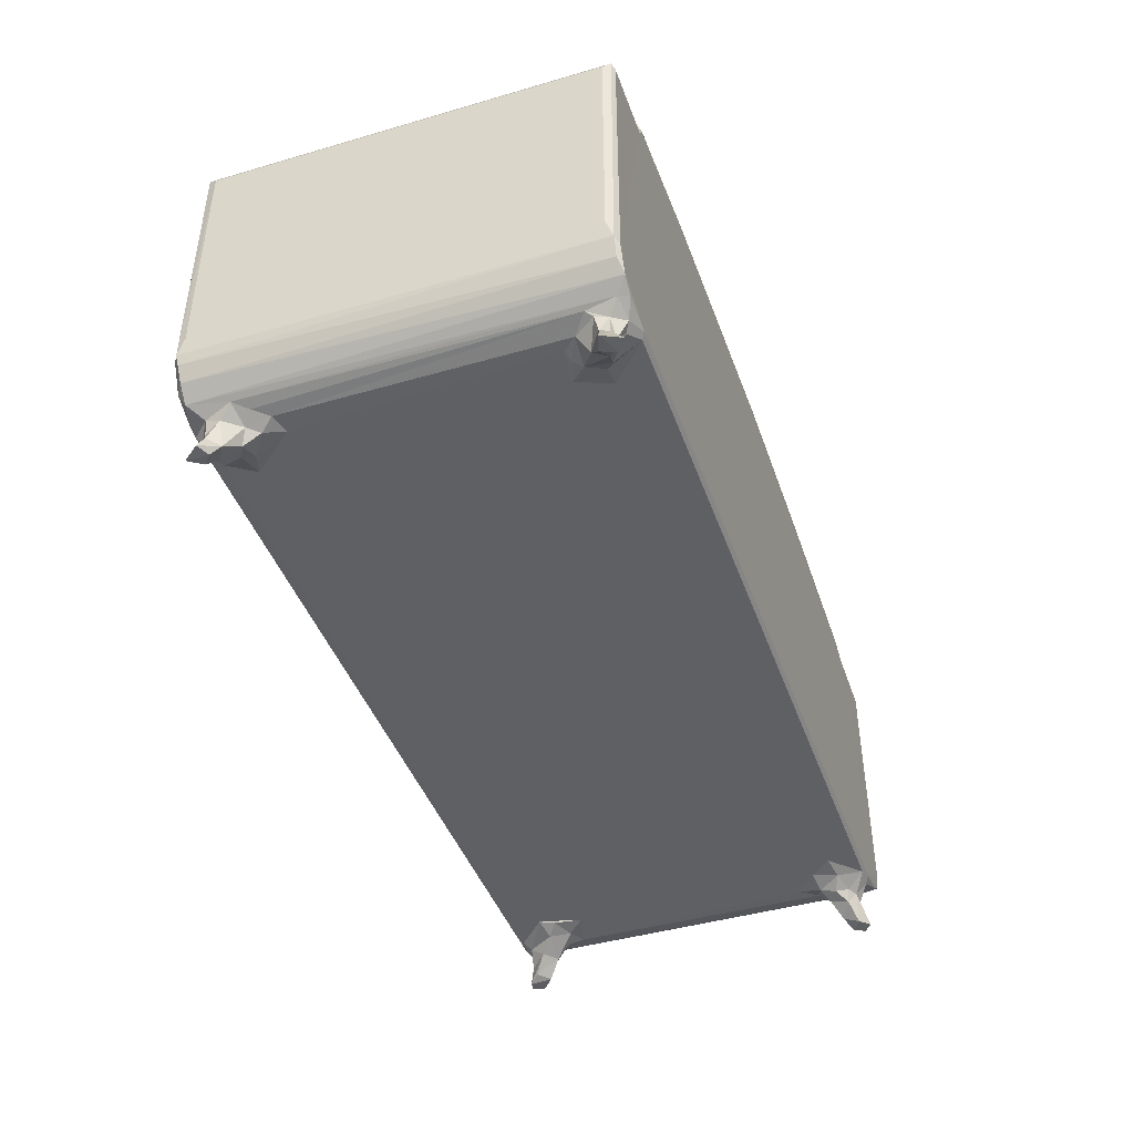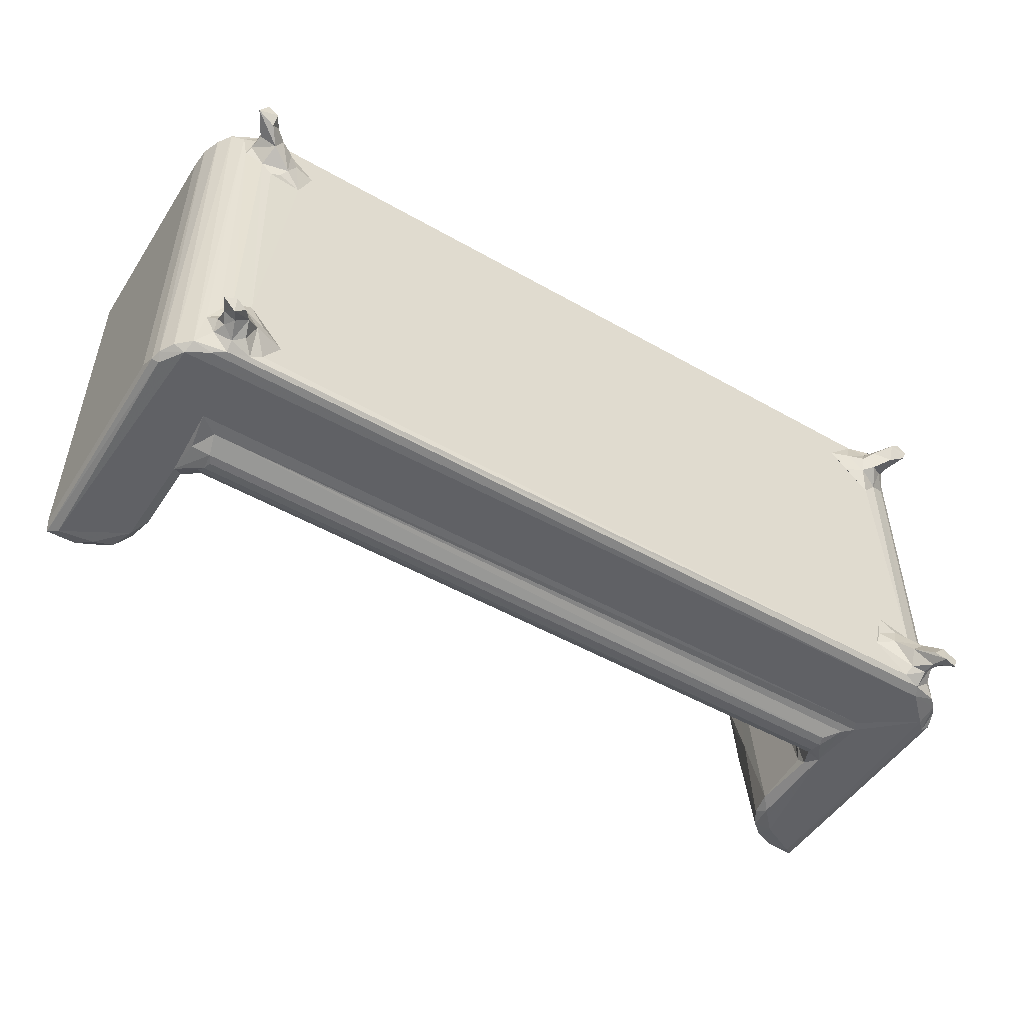
<metadata>
{"format":"obj","ext":"obj","renderer":"f3d","projection":"perspective","resolution":1024,"background":"white","views":[{"elev":-43.6,"azim":109.0,"up":"+Z"},{"elev":-50.3,"azim":148.0,"up":"+Y"}]}
</metadata>
<code>
v 2.903 0.1387 -2.952
v 2.541 1.073 -2.948
v 3.946 0.3318 -3.148
v 3.278 1.852 -1.8
v 3.463 1.032 -1.737
v 3.616 2.039 -2.775
v 4.256 0.6362 -1.841
v 4.622 1.115 -2.709
v 3.318 1.782 -0.8828
v 4.278 0.6233 -0.8143
v 3.059 2.115 0.07227
v 3.005 0.9054 0.3866
v 4.307 -0.1844 0.3531
v 5.755 0.1979 0.0002762
v 5.416 0.8678 -0.6319
v 5.713 2.051 -1.482
v 8.432 2.639 -0.002769
v 6.902 3.079 -0.6588
v 1.393 0.01766 1.654
v 0.692 0.2844 2.548
v 2.136 0.0135 0.9868
v 0.2142 -0.01144 3.815
v 0.6893 -0.2976 4.201
v 1.503 -0.3927 3.398
v 0.003491 0.6048 5.283
v 3.837 -0.3855 1.191
v 2.843 3.163 0.5486
v 5.661 -0.3981 7.149
v 6.151 -0.3818 6.4
v 6.002 -0.3883 11.79
v 6.62 -0.5502 7.818
v 7.909 -1.019 8.937
v 7.599 -1.099 9.704
v 7.707 -0.9138 10.7
v 7.336 -0.3217 11.52
v 6.577 0.00827 13.06
v 7.143 1.844 12.92
v 7.846 0.1505 11.82
v 7.793 2.047 12.6
v 8.779 2.559 12.5
v 4.563 3.048 -1.521
v 5.026 4.204 -0.525
v 6.299 4.76 -0.3257
v 4.49 5.34 0.03377
v 8.038 3.915 -0.1426
v 7.524 6.149 -0.001094
v 0.004293 30.33 5.294
v 0.001229 30.32 23.01
v 1.413 31.08 1.629
v 2.198 30.14 0.9269
v 0.1595 30.8 4.077
v 0.4111 30.81 3.172
v 2.817 27.29 0.5536
v 6.951 4.826 13.42
v 8.13 5.567 13
v 7.563 13.56 12.78
v 8.558 11.85 13.01
v 8.16 15.96 12.3
v 69.49 -0.201 0.3475
v 67.76 0.06221 0.07012
v 36.86 0.9564 12.1
v 66.14 -1.1 9.726
v 36 -0.2334 11.59
v 66.94 -0.4494 7.494
v 36.98 3.773 12.73
v 36.88 5.454 12.97
v 36.44 16.6 12.17
v 37.91 14.2 12.65
v 66.28 -0.9931 10.42
v 66.59 -0.7447 11
v 72.12 -0.3963 1.899
v 36.47 12.4 12.95
v 1.032 -0.38 22.88
v 0.2465 -0.01951 23.51
v 0.007729 0.6321 23.04
v 5.84 -0.3584 19.58
v 4.053 -0.3894 21.46
v 0.8364 0.5528 23.61
v 2.388 0.07549 23.51
v 4.333 0.02696 22.74
v 5.408 -0.07049 21.81
v 3.333 0.7787 23.3
v 6.692 0.7112 13.62
v 6.671 0.1622 18.62
v 6.695 5.167 14.56
v 6.219 0.1391 20.61
v 5.617 8.605 22.71
v 6.472 7.946 20.67
v 0.2309 30.88 23.51
v 5.776 13.62 23
v 3.673 15.87 23.55
v 7.081 5.901 13.77
v 7.001 12.05 13.89
v 6.695 13.37 14.57
v 7.732 11.21 13.35
v 6.678 21.36 20.51
v 8.664 8.493 13.18
v 6.18 11.86 22.24
v 6.694 16.95 13.72
v 6.259 15.49 22.81
v 65.36 7.293 13.13
v 65.33 10.15 13.14
v 3.836 28.32 -2.408
v 5.09 27.59 -1.286
v 3.939 28.05 -0.6397
v 4.285 26.51 0.0774
v 5.548 25.01 -0.00652
v 6.131 27.04 -0.746
v 6.153 28.32 -1.132
v 7.64 26.79 -0.1231
v 9.066 28.48 -0.002411
v 0.8674 30.62 2.303
v 6.881 17.37 13.07
v 7.243 18.02 12.32
v 7.821 18.76 11.94
v 6.781 22.26 12.98
v 7.187 22.98 12.25
v 7.922 22.23 11.8
v 7.862 23.37 12.95
v 2.234 29.78 -2.947
v 2.592 28.9 -2.901
v 3.972 29.64 -3.057
v 3.106 29.06 -1.841
v 3.084 30.44 -2.966
v 3.83 29.8 -1.374
v 5.194 29.12 -1.739
v 3.29 28.73 -0.3778
v 3.539 29.84 -0.1302
v 5.077 29.85 -1.074
v 4.875 30.72 -0.1166
v 5.718 29.37 -0.8736
v 7.294 28.81 -0.3925
v 5.454 31.1 0.2856
v 6.613 30.84 -0.0001631
v 0.6853 31.1 3.491
v 2.728 31.04 0.8665
v 37.97 22.21 11.78
v 73.36 31.1 3.506
v 68.57 31.1 0.2841
v 37.05 18.62 11.96
v 65.9 23.39 12.94
v 64.93 22.98 12.24
v 36.76 31.1 25.71
v 0.7779 30.82 23.62
v 5.933 20.18 23.4
v 4.607 23.6 23.6
v 4.665 30.8 23.62
v 6.695 21.32 15.83
v 6.561 22.37 23
v 6.583 23.45 23.57
v 7.119 22.67 16.03
v 7.893 23.25 14.92
v 6.962 22.51 17.42
v 8.127 23.06 17.35
v 8.504 23.07 16.62
v 7.139 23.11 22.01
v 7.807 23.22 19.93
v 9.102 23.46 13.88
v 25.26 23.05 18.58
v 8.238 23.87 22.59
v 5.544 24.44 23.81
v 6.273 24.92 24.28
v 7.981 24.74 24.24
v 6.079 30.81 24.08
v 6.725 25.54 25.1
v 6.755 26.29 25.96
v 6.736 28.9 26.66
v 12.71 26.2 26.72
v 6.934 27.73 26.69
v 0.654 31.1 23.26
v 6.287 31.1 23.57
v 6.704 30.56 25.06
v 6.787 30.32 26.06
v 7.416 30.97 25.14
v 12.87 29.03 27.48
v 15.07 30.31 27.13
v 17.03 30.75 26.75
v 21.35 23.42 22.07
v 21.79 24.05 24.16
v 19.36 24.9 25.66
v 32.78 23.92 24.27
v 13.94 27.74 27.62
v 20.94 26.1 27.39
v 20.81 27.54 28.26
v 29.35 25.32 26.84
v 26.58 26.45 28.05
v 28.21 27.33 28.6
v 21.14 30.95 26.47
v 20.66 28.84 28.31
v 21.34 29.52 28.17
v 27.43 30.42 27.97
v 37.87 25.04 26.58
v 65.85 23.06 16.59
v 66.15 23.24 14.98
v 44.15 23.31 21.78
v 29.46 28.34 28.88
v 34.04 26.28 28.18
v 39.65 28.29 28.99
v 40.03 27.05 28.65
v 29.86 29.53 28.66
v 35.58 30.93 27.21
v 38.73 30.49 28.09
v 38.31 29.61 28.74
v 66.47 -1.036 9.039
v 66.07 -0.3483 11.5
v 70.43 -0.3402 0.9261
v 68.4 -0.3842 6.423
v 66.07 0.5847 11.97
v 65.21 28.11 -0.0006277
v 66.2 13.02 12.87
v 66.16 4.268 12.81
v 65.78 1.723 12.31
v 65.61 16.67 12.16
v 66.83 0.6985 -0.004427
v 65.5 2.696 -0.009087
v 68.34 6.047 -0.002522
v 67.91 2.565 -0.9118
v 69.48 0.3992 -0.321
v 68.59 0.9165 -0.7246
v 69.65 1.069 -2.832
v 68.97 1.619 -1.828
v 70.54 0.003939 -2.997
v 69.98 0.8744 -1.706
v 70.51 1.742 -2.968
v 70.88 1.421 -1.648
v 70.42 1.13 -0.8255
v 70.79 1.192 0.2287
v 70.83 2.328 -0.197
v 71.47 1.234 -2.89
v 70.24 2.451 -2.117
v 67.88 -0.512 9.387
v 68.04 -0.3821 12.16
v 67.33 0.01606 12.67
v 66.87 1.591 12.85
v 71.89 0.1276 0.9951
v 72.98 0.1695 2.026
v 71.43 3.248 0.6914
v 73.61 0.1253 3.173
v 73.32 -0.2994 3.812
v 73.83 0.01341 3.969
v 74.01 0.611 5.285
v 73.08 -0.3799 22.69
v 74.01 0.5948 23.03
v 67.38 3.385 -0.6207
v 69.11 3.265 -1.293
v 69.1 4.605 -0.4334
v 69.75 3.654 -0.2365
v 69.82 5.584 0.1045
v 66.26 5.795 13.32
v 67.02 4.913 13.43
v 67.05 13.1 13.42
v 70.66 4.372 0.3513
v 73.28 30.79 2.474
v 74.02 30.32 5.306
v 71.21 27.93 0.5612
v 71.56 30.28 0.7626
v 72.48 31.1 1.495
v 67.32 0.7475 13.62
v 67.33 0.1596 18.54
v 68.16 -0.3611 19.91
v 70.31 -0.3906 22.28
v 67.8 0.2392 20.65
v 68.73 -0.09138 21.98
v 67.66 6.032 20.89
v 69.63 0.1075 22.73
v 69.19 7.59 23.03
v 73.77 -0.04126 23.51
v 71.4 0.01487 23.51
v 73.24 0.507 23.61
v 67.32 5.191 14.56
v 67.4 10.79 20.06
v 66.93 6.324 13.83
v 68.53 6.946 22.63
v 67.77 12.64 22.24
v 66.66 12.31 13.42
v 67.32 13.49 14.58
v 67.35 21.31 20.61
v 68.1 14.44 22.99
v 70.47 15.37 23.54
v 70.57 6.847 23.41
v 74.01 30.32 23.05
v 73.71 30.89 23.59
v 68.2 30.83 0.0006383
v 66.15 19.85 11.87
v 65.9 22.24 11.81
v 67.63 31.1 23.32
v 68.9 25.8 0.007293
v 69.78 26.83 0.08377
v 66.27 25.49 -0.006577
v 66.94 28.08 -0.4292
v 68.13 26.01 -0.1946
v 67.65 26.72 -0.4729
v 67.73 28.7 -0.8933
v 68.84 28.88 -1.563
v 69.42 27.79 -1.423
v 66.96 17.73 12.47
v 66.86 17.24 12.84
v 67.23 22.26 12.98
v 66.91 22.83 12.34
v 73.83 30.83 3.921
v 70.95 28.47 0.1185
v 70.34 28.56 -2.649
v 69.67 29.54 -2.118
v 69.41 30.13 -0.5121
v 70.05 30.53 -0.07002
v 70.21 29.85 -3.035
v 71.9 29.08 -3.029
v 70.75 28.73 -1.089
v 70.74 29.48 -0.1029
v 70.68 29.49 -1.402
v 71.15 30.54 -2.98
v 70.06 29.71 -1.559
v 71.22 31.03 0.7793
v 50.62 23.92 23.97
v 45.83 24.76 25.92
v 66.13 23.44 13.88
v 66.17 23.13 18.77
v 53.57 23.49 22.28
v 47.12 26.17 27.85
v 51.61 27.63 28.41
v 48 28.29 28.71
v 53.97 28.39 28.3
v 56.66 30.97 26.09
v 45.51 29.69 28.55
v 46.91 30.7 27.56
v 52.58 29.3 28.27
v 52.77 30.29 27.67
v 60.38 25.04 25.36
v 66.06 23.45 21.57
v 65.23 23.49 21.33
v 65.84 24.01 22.9
v 53.63 26.33 27.57
v 59.83 26.36 26.99
v 60.35 27.71 27.58
v 66.96 31.03 24.65
v 67.11 30.71 25.62
v 59.97 30.6 26.67
v 60.4 30.07 27.14
v 61.46 29.08 27.44
v 67.32 18.03 13.72
v 67.29 21.75 16.26
v 67.47 22.32 23.08
v 68.12 20.36 23.41
v 67.65 22.21 23.44
v 69.4 24.69 23.61
v 66.76 22.68 16.65
v 67.18 22.27 18.08
v 66.9 23 21.73
v 67.73 25.02 24.27
v 67.3 25.52 25.09
v 67.19 23.9 23.62
v 68.37 24.9 23.83
v 67.15 26.42 26.06
v 67.28 27.72 26.65
v 68.34 30.76 23.87
v 69.36 30.79 23.62
v 73.36 31.1 23.26
v 67.39 30.5 24.74
v 67.14 29.47 26.55
f 1 2 3
f 2 5 4
f 2 1 5
f 2 4 6
f 2 6 3
f 1 3 7
f 1 7 5
f 3 6 8
f 5 10 9
f 5 9 4
f 5 7 10
f 9 12 11
f 10 13 9
f 14 13 10
f 14 10 15
f 8 16 3
f 3 16 7
f 7 16 15
f 7 15 10
f 14 15 17
f 15 18 17
f 20 23 22
f 20 19 23
f 19 24 23
f 19 21 26
f 19 26 24
f 12 21 27
f 12 27 11
f 21 13 26
f 21 12 13
f 12 9 13
f 24 29 28
f 28 30 24
f 24 26 29
f 31 33 30
f 31 32 33
f 28 31 30
f 30 33 34
f 30 34 35
f 35 37 36
f 30 35 36
f 35 38 37
f 37 38 39
f 38 40 39
f 6 4 41
f 8 6 41
f 4 9 42
f 9 11 42
f 4 42 41
f 8 41 16
f 16 41 18
f 41 42 43
f 41 43 18
f 42 44 43
f 16 18 15
f 18 45 17
f 18 43 45
f 44 46 43
f 43 46 45
f 45 46 17
f 11 27 42
f 27 44 42
f 19 20 49
f 19 49 21
f 49 50 21
f 22 25 51
f 20 22 52
f 22 51 52
f 51 25 47
f 27 53 44
f 25 48 47
f 37 55 54
f 37 39 55
f 39 40 55
f 14 59 13
f 14 60 59
f 13 59 26
f 38 61 40
f 32 62 33
f 33 62 34
f 35 63 38
f 38 63 61
f 31 28 64
f 29 64 28
f 17 46 14
f 40 66 55
f 40 65 66
f 56 67 58
f 56 68 67
f 34 63 35
f 62 69 34
f 69 70 34
f 34 70 63
f 26 71 29
f 40 61 65
f 57 72 56
f 56 72 68
f 23 24 73
f 22 74 25
f 22 23 74
f 24 30 73
f 73 30 77
f 30 76 77
f 74 75 25
f 74 23 73
f 74 79 78
f 73 79 74
f 77 80 73
f 77 81 80
f 79 80 82
f 73 80 79
f 36 83 84
f 30 36 76
f 76 36 84
f 36 37 83
f 83 85 84
f 77 76 81
f 76 86 81
f 80 81 87
f 76 84 86
f 84 88 86
f 25 75 48
f 82 80 87
f 74 78 89
f 75 74 89
f 79 82 90
f 78 79 91
f 79 90 91
f 37 54 83
f 83 54 85
f 54 92 85
f 54 55 92
f 92 93 85
f 93 94 85
f 92 95 93
f 92 55 95
f 85 94 96
f 85 96 84
f 55 97 95
f 86 87 81
f 86 88 87
f 87 88 98
f 56 95 57
f 56 93 95
f 56 99 93
f 93 99 94
f 95 97 57
f 82 87 90
f 87 98 90
f 84 96 88
f 88 100 98
f 96 100 88
f 98 100 90
f 55 66 97
f 66 101 97
f 97 102 57
f 97 101 102
f 102 72 57
f 104 105 103
f 105 106 53
f 105 104 106
f 44 106 107
f 44 107 46
f 107 106 108
f 106 104 108
f 104 109 108
f 107 108 110
f 107 110 111
f 46 107 111
f 49 20 112
f 27 21 53
f 53 21 50
f 20 52 112
f 53 106 44
f 56 58 113
f 113 58 114
f 114 116 113
f 114 117 116
f 114 115 117
f 117 115 118
f 58 115 114
f 121 122 103
f 121 120 122
f 121 123 120
f 120 124 122
f 120 125 124
f 121 105 123
f 121 103 105
f 103 122 126
f 105 127 123
f 123 127 125
f 127 128 125
f 124 129 122
f 124 125 129
f 120 123 125
f 125 130 129
f 125 128 130
f 104 126 109
f 103 126 104
f 109 131 132
f 109 126 131
f 126 129 131
f 126 122 129
f 131 129 134
f 130 133 134
f 129 130 134
f 109 132 108
f 108 132 110
f 131 134 132
f 110 132 111
f 132 134 111
f 52 135 112
f 112 135 49
f 52 51 135
f 53 127 105
f 53 128 127
f 53 50 128
f 50 49 136
f 50 130 128
f 50 136 130
f 136 49 133
f 49 135 133
f 47 48 51
f 51 89 135
f 48 89 51
f 130 136 133
f 46 111 134
f 46 134 14
f 58 67 115
f 115 137 118
f 133 135 138
f 133 138 139
f 67 140 115
f 115 140 137
f 117 141 119
f 118 137 117
f 137 142 117
f 117 142 141
f 134 133 139
f 75 89 48
f 78 146 144
f 78 91 146
f 89 78 144
f 144 146 147
f 56 113 99
f 94 99 96
f 96 99 148
f 113 116 99
f 99 116 148
f 91 90 145
f 90 100 145
f 96 149 100
f 91 145 146
f 145 100 149
f 145 149 150
f 116 117 151
f 116 151 148
f 117 152 151
f 117 119 152
f 148 151 153
f 153 155 154
f 151 155 153
f 148 153 96
f 153 157 156
f 153 154 157
f 119 158 152
f 152 155 151
f 154 159 157
f 96 153 149
f 153 156 149
f 156 157 160
f 146 145 150
f 146 150 161
f 161 150 162
f 149 156 150
f 156 160 163
f 150 163 162
f 156 163 150
f 146 161 147
f 161 162 164
f 162 163 165
f 162 165 164
f 165 166 167
f 163 168 165
f 166 169 167
f 165 168 166
f 166 168 169
f 89 170 135
f 89 144 170
f 170 171 135
f 170 144 147
f 170 147 171
f 147 161 164
f 171 147 164
f 164 165 172
f 165 167 172
f 172 167 173
f 171 164 174
f 164 172 174
f 172 173 174
f 169 175 167
f 167 175 173
f 175 176 173
f 174 173 177
f 154 155 159
f 157 178 160
f 160 180 163
f 178 179 160
f 160 179 180
f 163 180 168
f 178 181 179
f 168 182 169
f 168 184 182
f 180 183 168
f 168 183 184
f 180 185 183
f 183 186 184
f 186 187 184
f 174 188 171
f 171 188 143
f 169 182 175
f 177 173 176
f 182 189 175
f 174 177 188
f 189 190 175
f 175 190 176
f 182 184 189
f 177 176 191
f 190 191 176
f 119 141 158
f 179 192 180
f 179 181 192
f 155 193 159
f 158 194 152
f 159 195 157
f 157 195 178
f 178 195 181
f 183 185 186
f 187 196 184
f 180 192 185
f 185 197 186
f 186 197 187
f 185 192 197
f 187 198 196
f 197 199 187
f 187 199 198
f 135 171 143
f 184 196 189
f 189 196 190
f 196 200 190
f 191 190 200
f 188 177 201
f 177 191 201
f 201 191 202
f 143 188 201
f 196 203 200
f 191 200 203
f 191 203 202
f 196 198 203
f 32 204 62
f 70 205 63
f 59 206 26
f 26 206 71
f 71 207 29
f 29 207 64
f 31 64 32
f 32 64 204
f 63 208 61
f 61 212 65
f 65 212 211
f 60 14 214
f 63 205 208
f 208 212 61
f 14 209 214
f 214 209 215
f 72 210 68
f 68 210 213
f 214 215 217
f 214 217 60
f 60 218 59
f 60 219 218
f 220 222 221
f 221 222 223
f 217 219 60
f 217 221 219
f 221 218 219
f 221 223 218
f 220 224 222
f 223 222 225
f 223 226 218
f 225 226 223
f 225 228 226
f 226 228 227
f 229 225 222
f 222 224 229
f 224 230 229
f 230 225 229
f 64 231 204
f 64 207 231
f 62 204 69
f 204 232 69
f 204 231 232
f 205 70 233
f 205 234 208
f 205 233 234
f 69 232 70
f 70 232 233
f 208 234 212
f 231 207 232
f 59 235 206
f 59 227 235
f 59 218 227
f 218 226 227
f 206 235 71
f 235 236 71
f 227 237 235
f 227 228 237
f 71 236 238
f 71 238 239
f 239 238 240
f 207 71 232
f 232 71 242
f 71 239 242
f 240 241 243
f 215 209 216
f 215 244 217
f 215 216 244
f 221 217 245
f 221 230 220
f 221 245 230
f 217 244 245
f 245 244 246
f 244 216 246
f 245 246 247
f 246 248 247
f 246 216 248
f 220 230 224
f 230 247 228
f 245 247 230
f 225 230 228
f 212 234 211
f 211 234 250
f 211 250 249
f 228 247 237
f 247 248 252
f 247 252 237
f 248 255 252
f 252 255 237
f 237 256 235
f 237 255 256
f 235 256 257
f 235 257 236
f 236 257 253
f 65 101 66
f 65 211 101
f 72 102 210
f 233 259 258
f 233 232 259
f 233 258 234
f 259 232 260
f 259 260 262
f 262 260 263
f 259 262 264
f 260 261 263
f 232 242 260
f 260 242 261
f 240 243 267
f 239 240 267
f 239 267 242
f 263 261 265
f 261 268 265
f 265 268 266
f 261 242 268
f 268 267 269
f 268 242 267
f 211 249 101
f 234 258 250
f 258 270 250
f 258 259 270
f 249 250 272
f 250 270 272
f 259 264 271
f 262 273 264
f 262 263 273
f 265 266 273
f 263 265 273
f 264 273 274
f 101 249 102
f 102 249 275
f 102 275 210
f 272 270 276
f 249 272 275
f 272 276 275
f 270 259 276
f 259 271 277
f 210 275 251
f 275 276 251
f 273 266 278
f 274 273 278
f 264 274 271
f 277 271 274
f 241 254 243
f 266 268 280
f 280 268 279
f 266 280 279
f 279 268 269
f 266 279 278
f 243 281 267
f 254 281 243
f 281 282 267
f 269 267 282
f 14 283 209
f 68 213 67
f 140 284 137
f 14 134 283
f 135 143 138
f 140 67 213
f 137 285 142
f 137 284 285
f 140 213 284
f 134 139 283
f 216 288 248
f 216 287 288
f 209 289 216
f 209 290 289
f 216 289 287
f 289 292 291
f 289 291 287
f 289 290 292
f 292 290 293
f 292 293 294
f 291 288 287
f 292 288 291
f 292 295 288
f 213 296 284
f 210 297 213
f 210 251 297
f 296 213 297
f 284 296 299
f 296 298 299
f 285 299 142
f 142 299 141
f 284 299 285
f 238 300 240
f 240 300 241
f 300 254 241
f 248 288 255
f 288 301 255
f 288 295 301
f 236 253 238
f 253 300 238
f 209 283 290
f 290 283 293
f 294 295 292
f 294 302 295
f 294 303 302
f 293 283 304
f 293 304 294
f 304 283 305
f 283 139 305
f 306 302 303
f 302 307 295
f 295 307 308
f 302 306 307
f 295 308 301
f 308 309 301
f 308 310 309
f 303 312 311
f 306 303 311
f 312 310 311
f 303 304 312
f 303 294 304
f 309 312 305
f 304 305 312
f 309 310 312
f 307 310 308
f 306 311 307
f 310 307 311
f 139 138 257
f 305 139 313
f 139 257 313
f 305 256 309
f 305 313 256
f 301 309 255
f 309 256 255
f 256 313 257
f 257 138 253
f 138 300 253
f 152 194 155
f 195 314 181
f 181 315 192
f 181 314 315
f 141 316 158
f 158 316 194
f 155 194 193
f 159 317 195
f 195 318 314
f 197 192 319
f 197 319 199
f 199 321 198
f 199 320 321
f 315 319 192
f 199 319 320
f 320 322 321
f 198 324 203
f 201 202 325
f 143 201 323
f 198 321 324
f 202 203 324
f 202 324 325
f 201 325 323
f 321 326 324
f 324 327 325
f 193 317 159
f 314 328 315
f 317 329 195
f 329 330 195
f 195 330 318
f 318 331 314
f 314 331 328
f 318 330 331
f 319 332 320
f 319 328 332
f 315 328 319
f 328 333 332
f 332 334 320
f 332 333 334
f 138 143 286
f 286 143 335
f 143 323 335
f 321 322 326
f 324 326 327
f 323 325 337
f 327 337 325
f 327 338 337
f 322 339 326
f 326 338 327
f 326 339 338
f 320 334 322
f 322 334 339
f 323 337 336
f 251 340 297
f 251 276 340
f 276 259 340
f 297 340 296
f 259 277 340
f 296 340 298
f 298 340 341
f 340 277 341
f 274 278 342
f 342 278 343
f 278 279 343
f 277 274 342
f 342 343 344
f 298 346 299
f 298 341 346
f 141 299 316
f 316 346 194
f 316 299 346
f 194 346 193
f 341 347 346
f 341 277 347
f 347 348 346
f 193 348 317
f 193 346 348
f 330 329 331
f 328 331 349
f 328 349 350
f 277 342 347
f 347 342 348
f 317 348 329
f 329 351 331
f 329 348 351
f 342 351 348
f 342 344 351
f 331 351 349
f 351 344 352
f 351 352 349
f 343 345 344
f 344 345 352
f 349 352 355
f 352 356 355
f 352 345 356
f 279 269 345
f 269 282 345
f 343 279 345
f 328 353 333
f 333 354 334
f 333 353 354
f 328 350 353
f 350 354 353
f 323 336 335
f 349 358 350
f 350 358 354
f 286 335 355
f 358 355 335
f 358 335 336
f 349 355 358
f 286 355 356
f 286 357 138
f 138 357 300
f 254 300 282
f 357 282 300
f 345 282 356
f 286 282 357
f 286 356 282
f 254 282 281
f 339 359 338
f 334 354 339
f 338 336 337
f 338 359 336
f 358 359 354
f 339 354 359
f 358 336 359

</code>
